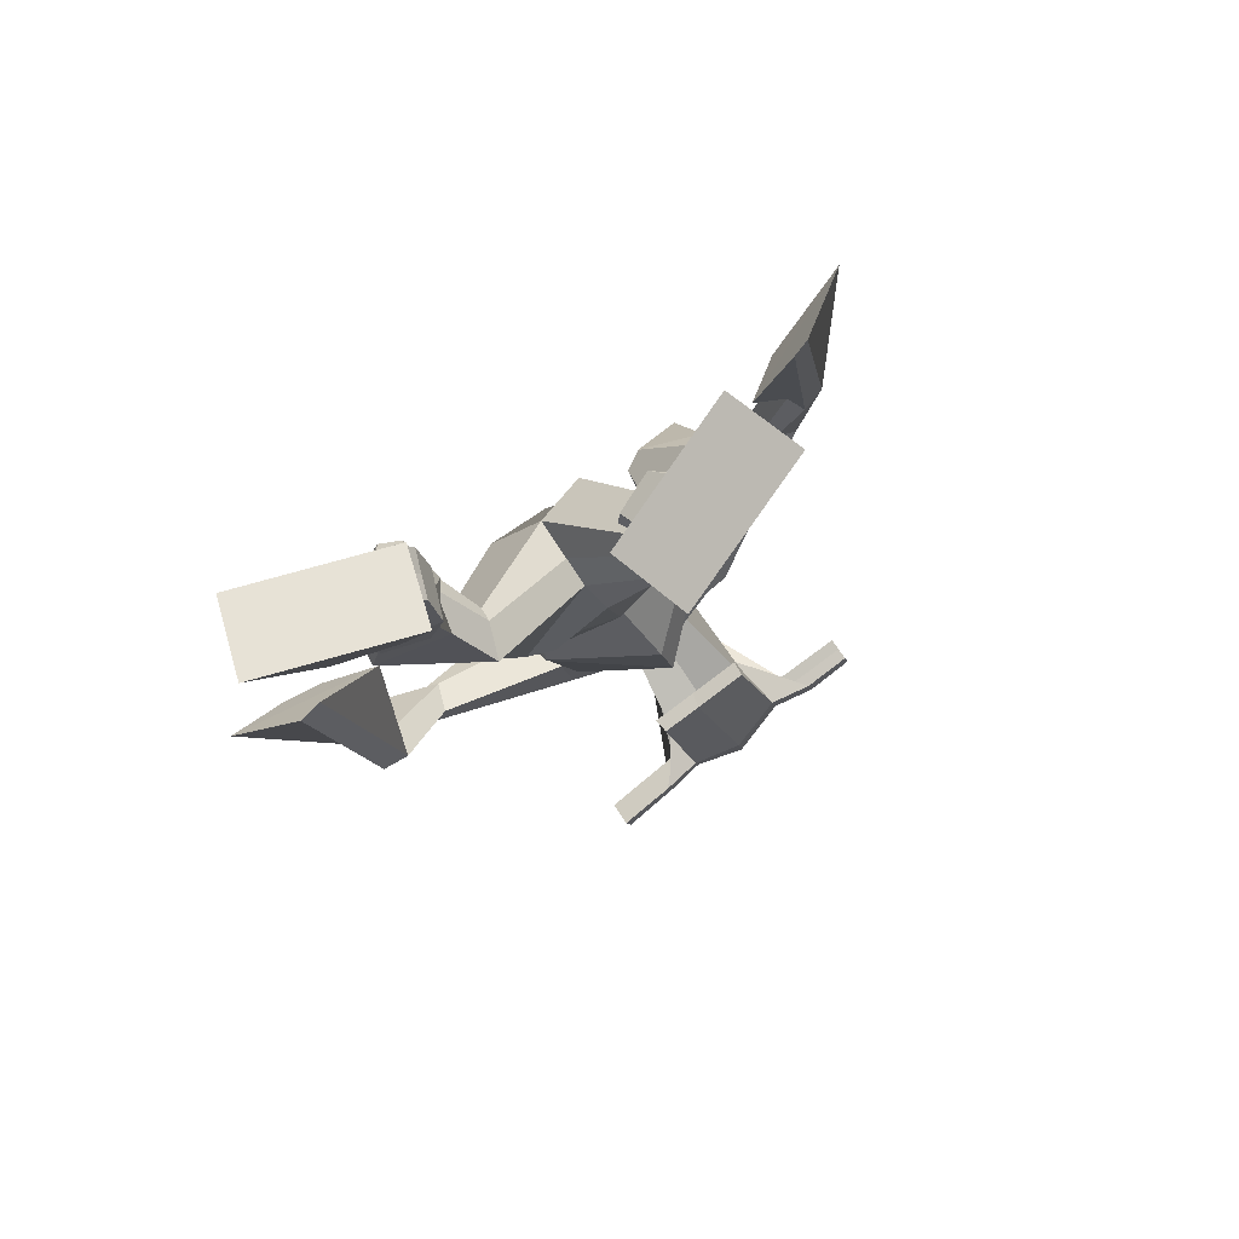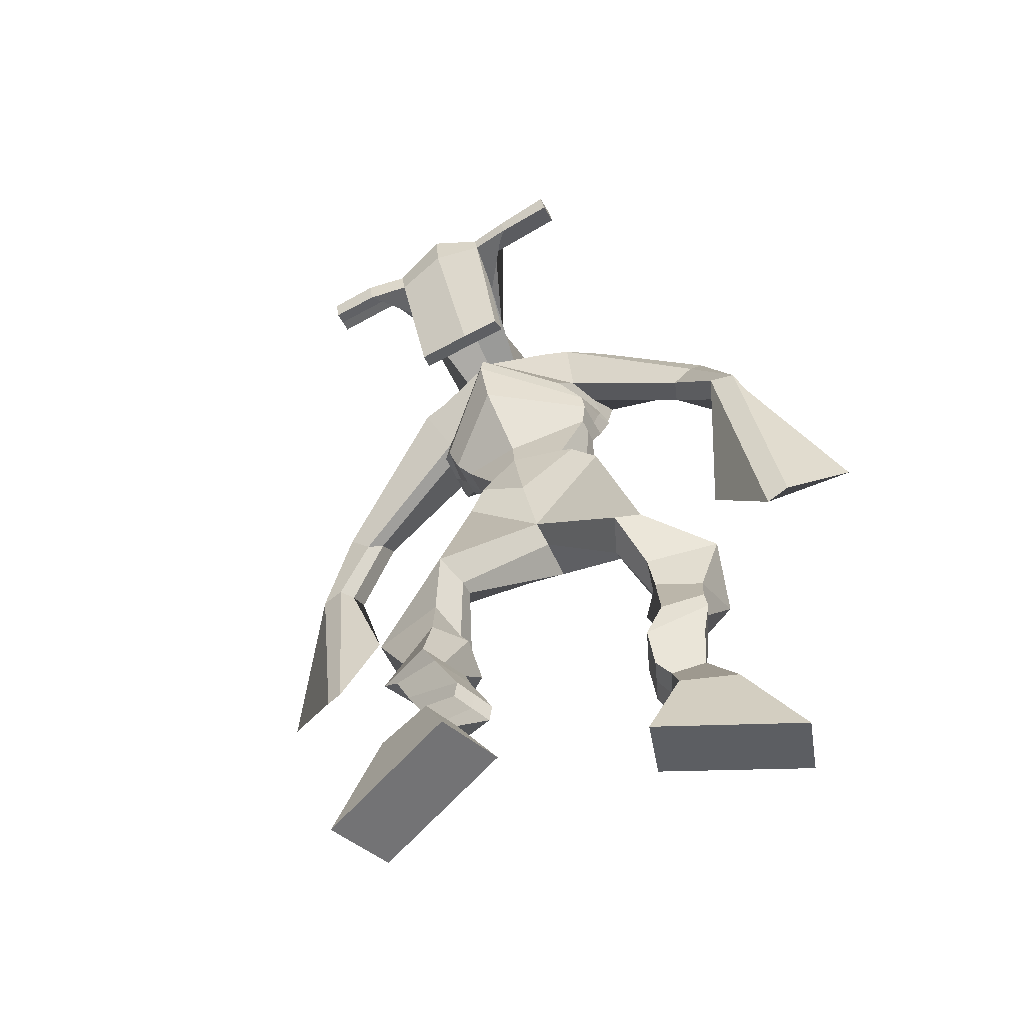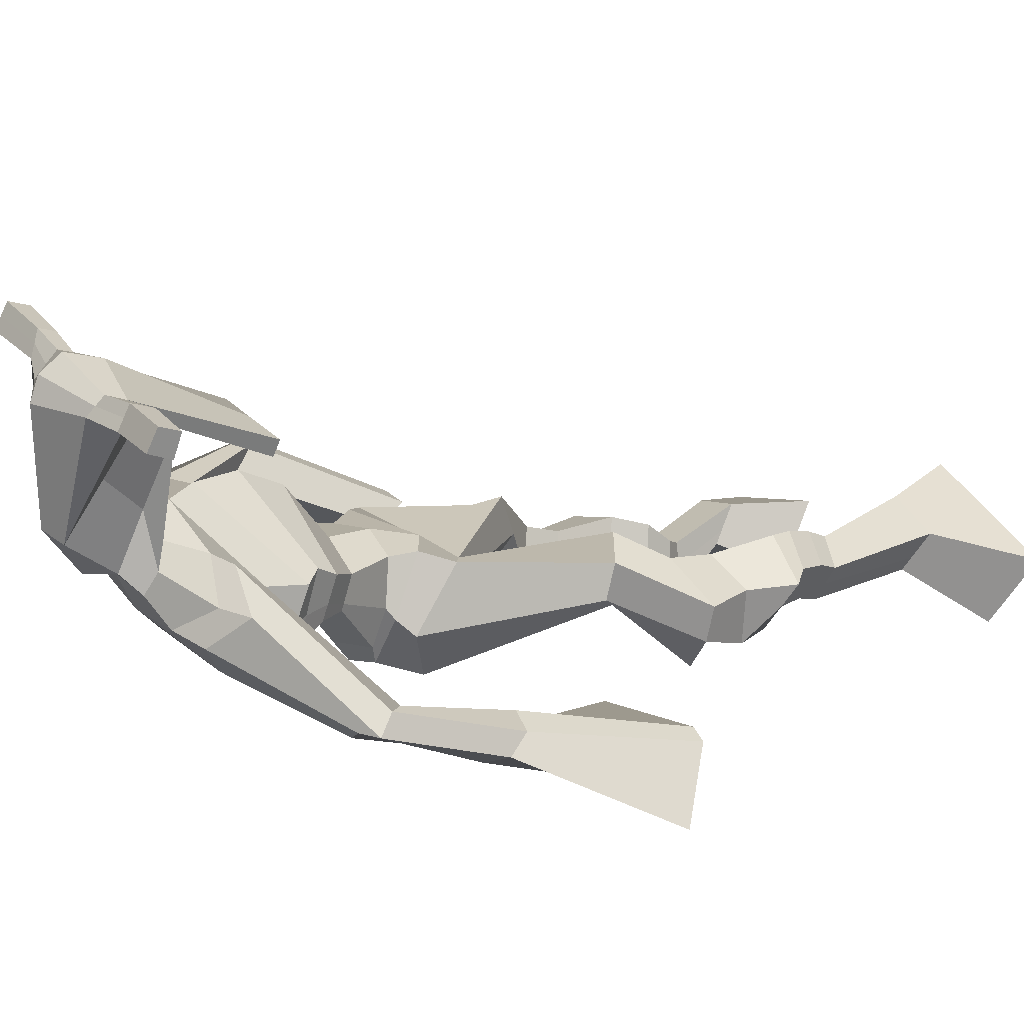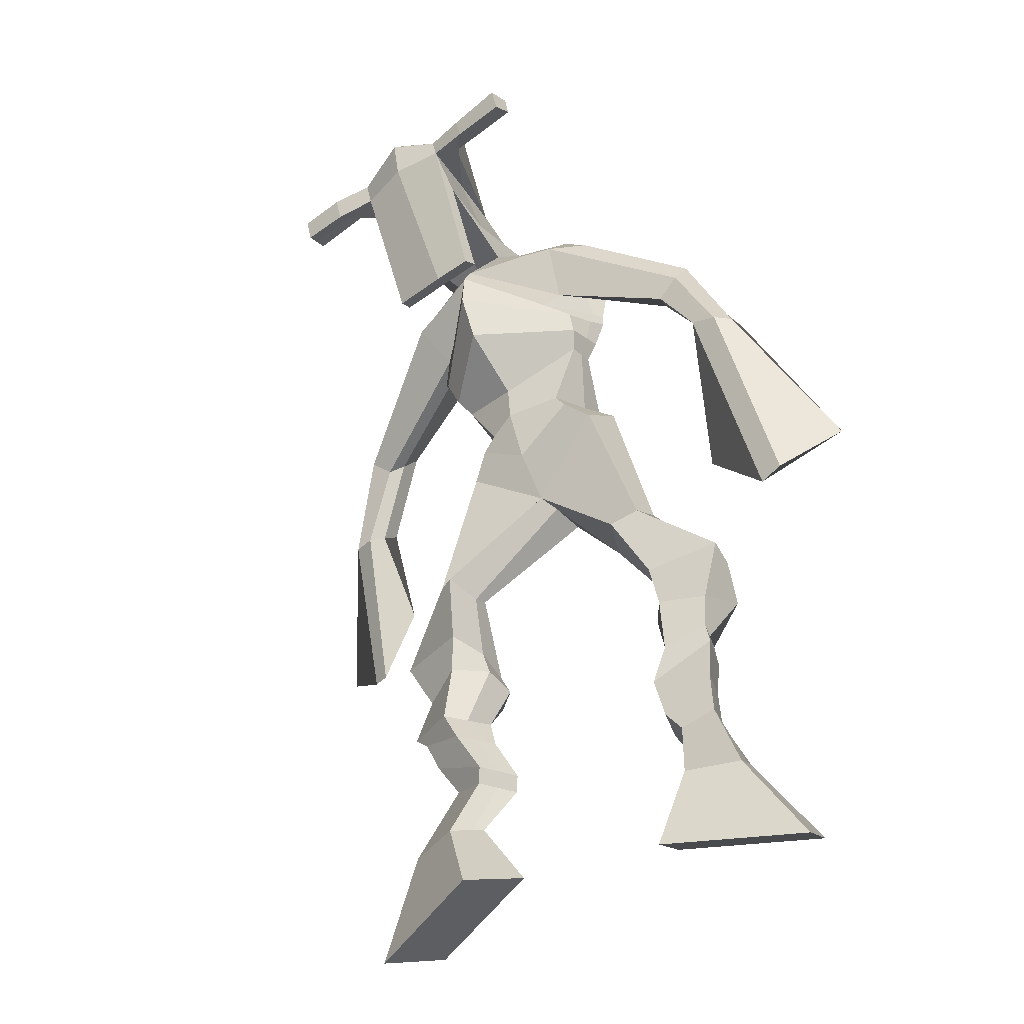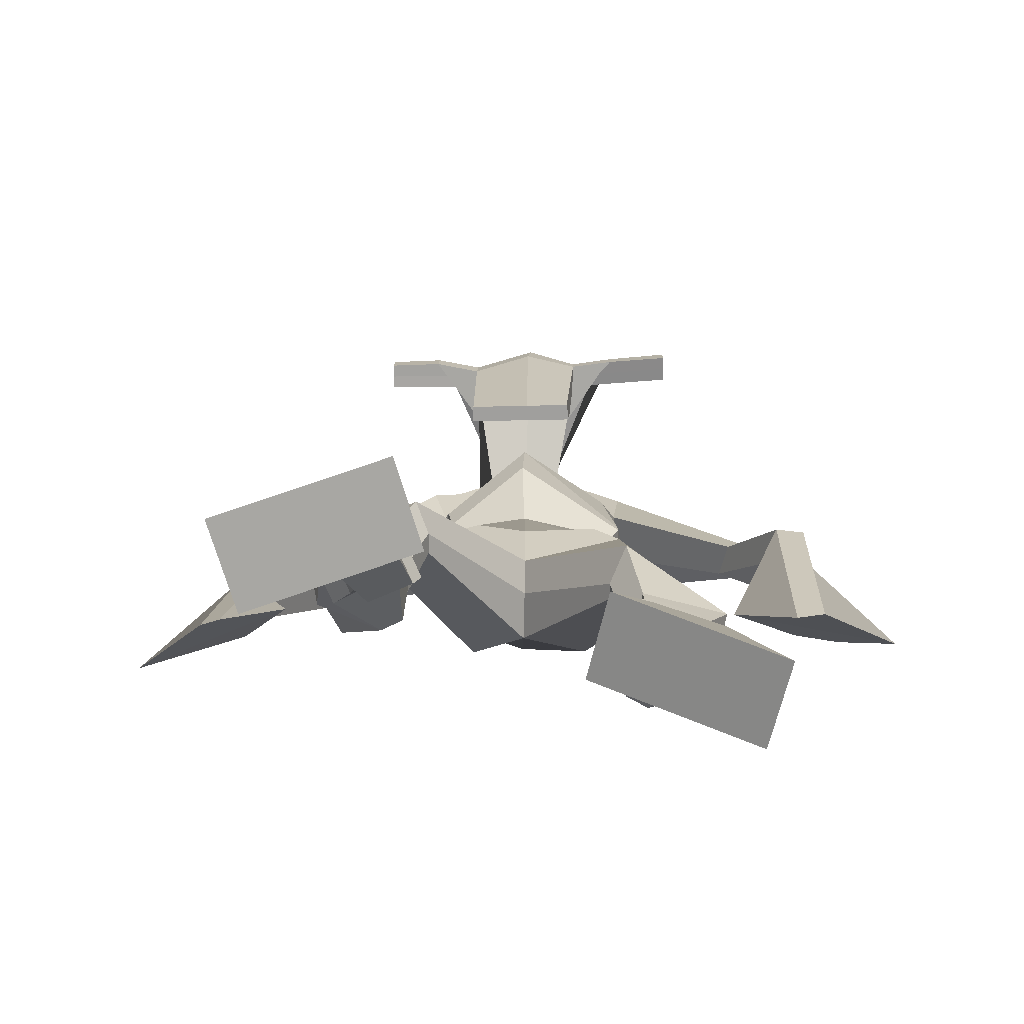
<metadata>
{"format":"obj","ext":"obj","renderer":"f3d","projection":"perspective","resolution":1024,"background":"white","views":[{"elev":-79.8,"azim":-143.8,"up":"+Y"},{"elev":-75.3,"azim":26.9,"up":"+Y"},{"elev":26.2,"azim":-125.2,"up":"+Z"},{"elev":-51.2,"azim":38.3,"up":"+Y"},{"elev":-10.2,"azim":-0.3,"up":"+Z"}]}
</metadata>
<code>
o monstruo
v 0.2231 -0.2859 -0.4081
v 0.2683 -0.3775 -0.4423
v 0.2047 -0.3151 -0.3543
v 0.2358 -0.4289 -0.3481
v 0.1448 -0.2784 -0.4317
v 0.0697 -0.3767 -0.5104
v 0.1262 -0.308 -0.3776
v 0.03719 -0.4281 -0.4162
v 0.2504 -0.1955 -0.4497
v 0.2246 -0.2054 -0.3926
v 0.1976 -0.1698 -0.4675
v 0.1717 -0.179 -0.4107
v 0.2596 -0.1752 -0.4396
v 0.2337 -0.1847 -0.3827
v 0.1797 -0.1241 -0.4443
v 0.1527 -0.1367 -0.3859
v 0.2376 -0.1154 -0.4143
v 0.2106 -0.128 -0.3559
v 0.172 -0.07473 -0.4429
v 0.1391 -0.09192 -0.3724
v 0.2283 -0.06866 -0.4144
v 0.1954 -0.08585 -0.3439
v 0.1499 -0.03809 -0.45
v 0.1148 -0.06315 -0.3764
v 0.2305 0.03886 -0.4594
v 0.2052 0.01238 -0.3475
v 0.2047 0.02733 -0.4737
v 0.142 0.002788 -0.3769
v 0.2145 0.07794 -0.4571
v 0.213 0.07447 -0.338
v 0.1531 0.08381 -0.4692
v 0.1076 0.0851 -0.3603
v 0.2591 0.1406 -0.3591
v 0.2425 0.1462 -0.2915
v 0.2092 0.1715 -0.3759
v 0.2075 0.169 -0.3146
v 0.3816 0.3169 -0.4453
v 0.3836 0.2915 -0.3447
v 0.3142 0.3941 -0.4548
v 0.2912 0.3564 -0.2933
v 0.5069 -0.2519 -0.5347
v 0.4427 -0.3281 -0.575
v 0.5206 -0.2892 -0.4849
v 0.4673 -0.3946 -0.4882
v 0.5841 -0.2569 -0.5613
v 0.6351 -0.3593 -0.6533
v 0.5981 -0.2953 -0.5116
v 0.6596 -0.4258 -0.5665
v 0.4805 -0.1653 -0.5684
v 0.5067 -0.175 -0.5099
v 0.5332 -0.1394 -0.5802
v 0.5552 -0.156 -0.524
v 0.468 -0.1336 -0.5501
v 0.4906 -0.1503 -0.4936
v 0.5483 -0.09748 -0.5505
v 0.5721 -0.1175 -0.4928
v 0.4728 -0.09407 -0.5169
v 0.4966 -0.1141 -0.4592
v 0.5592 -0.04828 -0.5437
v 0.5897 -0.07422 -0.4748
v 0.4993 -0.04533 -0.5169
v 0.5283 -0.0715 -0.4474
v 0.5587 -0.01471 -0.5366
v 0.5897 -0.04909 -0.465
v 0.506 0.0694 -0.5503
v 0.5277 0.02573 -0.442
v 0.5323 0.05908 -0.5654
v 0.5915 0.0195 -0.4701
v 0.522 0.1113 -0.5338
v 0.5284 0.07839 -0.4198
v 0.58 0.1189 -0.5483
v 0.634 0.08779 -0.4448
v 0.49 0.1468 -0.417
v 0.511 0.134 -0.3504
v 0.5398 0.1791 -0.4312
v 0.5464 0.1603 -0.3704
v 0.4662 0.4204 -0.45
v 0.5122 0.3625 -0.3033
v 0.3873 0.7587 -0.2769
v 0.3897 0.7034 -0.1468
v 0.2629 0.7152 -0.3211
v 0.275 0.6414 -0.2346
v 0.5513 0.7008 -0.3184
v 0.5161 0.6152 -0.2284
v 0.293 0.7603 -0.2644
v 0.2898 0.7048 -0.1776
v 0.2321 0.7492 -0.2656
v 0.2548 0.6914 -0.1819
v 0.09773 0.6351 -0.3593
v 0.07186 0.5842 -0.3203
v 0.06766 0.6455 -0.3342
v 0.04533 0.6123 -0.3058
v 0.03144 0.5026 -0.3909
v 0.01617 0.4596 -0.3419
v 0.01126 0.5099 -0.3935
v -0.01915 0.4685 -0.3505
v 0.008802 0.3391 -0.4403
v -0.01335 0.2132 -0.4349
v -0.03842 0.3489 -0.4524
v -0.03893 0.2185 -0.4415
v 0.4824 0.7545 -0.2623
v 0.486 0.7011 -0.1752
v 0.5634 0.7549 -0.2603
v 0.5259 0.6993 -0.1892
v 0.6866 0.5726 -0.3243
v 0.6749 0.5242 -0.287
v 0.7081 0.5768 -0.314
v 0.7077 0.5503 -0.2831
v 0.7359 0.4624 -0.3646
v 0.7308 0.3997 -0.2836
v 0.7704 0.4528 -0.3672
v 0.7665 0.3892 -0.2893
v 0.7396 0.2803 -0.446
v 0.7297 0.1558 -0.44
v 0.7952 0.2684 -0.4567
v 0.7656 0.161 -0.4346
v 0.4009 0.866 0.015
v 0.3984 0.8224 0.06954
v 0.3177 0.8373 0.02062
v 0.3164 0.8129 0.04292
v 0.4597 0.8316 0.01633
v 0.4627 0.7985 0.04462
v 0.4598 0.7298 -0.01415
v 0.3939 0.7369 -0.01265
v 0.3187 0.7248 -0.02144
v 0.3423 0.8002 -0.1988
v 0.4324 0.7971 -0.1985
v 0.3922 0.8228 -0.2128
v 0.4627 0.778 0.03602
v 0.3147 0.7855 0.03028
v 0.4203 0.8554 -0.1495
v 0.3994 0.8663 -0.1446
v 0.3932 0.7724 0.05106
v 0.3579 0.8582 -0.1501
v 0.1889 0.8293 0.02258
v 0.1879 0.8138 0.05159
v 0.1862 0.7858 0.03936
v 0.1871 0.7976 0.007528
v 0.6022 0.8142 0.02593
v 0.601 0.7949 0.05946
v 0.601 0.765 0.04686
v 0.6023 0.7868 0.01787
v 0.2993 0.5226 -0.315
v 0.3836 0.5342 -0.3341
v 0.5074 0.5339 -0.3154
v 0.5078 0.5183 -0.275
v 0.3845 0.4873 -0.258
v 0.2993 0.5065 -0.2685
v 0.2827 0.5599 -0.3103
v 0.5199 0.5451 -0.2597
v 0.2825 0.5379 -0.2526
v 0.384 0.6146 -0.3433
v 0.5214 0.5719 -0.3198
v 0.3827 0.5494 -0.1676
v 0.5193 0.7716 0.0421
v 0.5193 0.7954 0.05212
v 0.5058 0.8131 0.02167
v 0.4874 0.7957 0.01107
v 0.2581 0.8283 0.02251
v 0.2571 0.8114 0.05401
v 0.2552 0.781 0.04073
v 0.2948 0.8009 0.009592
v 0.3894 0.5903 -0.0671
v 0.3849 0.6008 -0.08649
v 0.3104 0.6033 -0.0878
v 0.4509 0.5976 -0.08595
v 0.4477 0.5871 -0.0668
v 0.3113 0.5926 -0.06852
v 0.3882 0.7464 -0.171
v 0.3201 0.7799 -0.2241
v 0.4318 0.7432 -0.1708
v 0.3422 0.7386 -0.1725
v 0.4564 0.7775 -0.2246
v 0.3892 0.7814 -0.2226
v 0.2636 0.6071 -0.3242
v 0.5202 0.5785 -0.25
v 0.2762 0.568 -0.2322
v 0.3855 0.6696 -0.3362
v 0.5391 0.6131 -0.319
v 0.3866 0.6097 -0.1325
v 0.26 0.6206 -0.3156
v 0.4969 0.5835 -0.2118
v 0.2635 0.5884 -0.2426
v 0.3865 0.7307 -0.3101
v 0.5396 0.6314 -0.3184
v 0.3894 0.6701 -0.1336
v 0.3823 0.4876 -0.4067
v 0.4746 0.475 -0.3906
v 0.3842 0.4269 -0.2637
v 0.318 0.4678 -0.393
v 0.461 0.4339 -0.2854
v 0.3364 0.4297 -0.2827
v 0.05459 -0.4006 -0.4666
v 0.217 -0.2953 -0.3903
v 0.1386 -0.2881 -0.4138
v 0.2532 -0.4014 -0.3985
v 0.2372 -0.2002 -0.421
v 0.1844 -0.1744 -0.4389
v 0.2466 -0.1799 -0.4111
v 0.1662 -0.1304 -0.4151
v 0.2241 -0.1217 -0.3851
v 0.1556 -0.08332 -0.4076
v 0.2118 -0.07725 -0.3792
v 0.1323 -0.05062 -0.4132
v 0.2413 0.023 -0.3941
v 0.1264 0.02052 -0.4431
v 0.2257 0.07531 -0.3965
v 0.1199 0.08639 -0.4167
v 0.2592 0.1274 -0.3364
v 0.2029 0.1858 -0.3621
v 0.383 0.3053 -0.3866
v 0.2805 0.4262 -0.3736
v 0.6465 -0.3902 -0.613
v 0.5115 -0.264 -0.5182
v 0.5887 -0.2697 -0.5449
v 0.4541 -0.359 -0.5347
v 0.494 -0.1699 -0.539
v 0.5447 -0.1478 -0.5519
v 0.4795 -0.1418 -0.5218
v 0.5602 -0.1075 -0.5217
v 0.4847 -0.1041 -0.488
v 0.5745 -0.06125 -0.5093
v 0.5138 -0.05842 -0.4822
v 0.5742 -0.0319 -0.5008
v 0.4929 0.04429 -0.4879
v 0.6099 0.04581 -0.5332
v 0.5141 0.09355 -0.4756
v 0.6193 0.1033 -0.4996
v 0.4892 0.129 -0.4004
v 0.5483 0.1887 -0.4141
v 0.5136 0.4314 -0.3711
v 0.2643 0.6442 -0.2645
v 0.5326 0.6642 -0.2815
v 0.2373 0.7256 -0.221
v 0.2043 0.7008 -0.227
v 0.0924 0.5966 -0.3334
v 0.03084 0.6373 -0.3258
v 0.02713 0.4797 -0.3662
v -0.01981 0.492 -0.3771
v 0.0658 0.2907 -0.41
v -0.1291 0.3102 -0.4868
v 0.5404 0.7364 -0.2172
v 0.5787 0.6974 -0.2196
v 0.6638 0.5529 -0.3211
v 0.7265 0.567 -0.2897
v 0.7248 0.4326 -0.3231
v 0.7754 0.421 -0.3279
v 0.6564 0.2421 -0.4241
v 0.8607 0.2032 -0.4674
v 0.4 0.8535 0.04904
v 0.3171 0.8251 0.03177
v 0.4612 0.815 0.03048
v 0.4359 0.7707 -0.1182
v 0.3419 0.7624 -0.1247
v 0.4427 0.8167 -0.05675
v 0.3351 0.8219 -0.05995
v 0.1884 0.8216 0.03709
v 0.1866 0.7917 0.02344
v 0.6016 0.8045 0.0427
v 0.6017 0.7759 0.03236
v 0.5076 0.5269 -0.2976
v 0.2992 0.5196 -0.3062
v 0.5207 0.5607 -0.2952
v 0.2826 0.5519 -0.2894
v 0.5033 0.7837 0.02659
v 0.5125 0.8042 0.0369
v 0.275 0.791 0.02516
v 0.2576 0.8199 0.03826
v 0.3203 0.7588 -0.1989
v 0.4547 0.7595 -0.1987
v 0.5303 0.6009 -0.2945
v 0.2694 0.5907 -0.2873
v 0.5347 0.6213 -0.2971
v 0.2614 0.6089 -0.2881
v 0.3165 0.4476 -0.3427
v 0.4775 0.4528 -0.3423
v 0.3814 0.465 -0.4411
v 0.4572 0.4628 -0.4227
v 0.3841 0.352 -0.2945
v 0.3334 0.4548 -0.4259
v 0.479 0.3981 -0.283
v 0.3205 0.3953 -0.2785
v 0.493 0.4432 -0.3546
v 0.3 0.4442 -0.3525
f 1 5 11 9
f 4 3 7 8
f 193 195 5 6
f 193 196 4 8
f 196 194 3 4
f 6 5 1 2
f 198 12 16 200
f 7 3 10 12
f 195 7 12 198
f 194 1 9 197
f 200 16 20 202
f 12 10 14 16
f 9 11 15 13
f 197 9 13 199
f 20 18 22 24
f 16 14 18 20
f 13 15 19 17
f 199 13 17 201
f 21 23 27 25
f 17 19 23 21
f 201 17 21 203
f 202 20 24 204
f 206 28 32 208
f 203 21 25 205
f 204 24 28 206
f 24 22 26 28
f 29 31 35 33
f 28 26 30 32
f 25 27 31 29
f 205 25 29 207
f 209 33 37 211
f 207 29 33 209
f 208 32 36 210
f 32 30 34 36
f 185 184 79 83
f 210 36 40 212
f 36 34 38 40
f 33 35 39 37
f 41 49 51 45
f 44 48 47 43
f 213 46 45 215
f 213 48 44 216
f 216 44 43 214
f 46 42 41 45
f 218 220 56 52
f 47 52 50 43
f 215 218 52 47
f 214 217 49 41
f 220 222 60 56
f 52 56 54 50
f 49 53 55 51
f 217 219 53 49
f 60 64 62 58
f 56 60 58 54
f 53 57 59 55
f 219 221 57 53
f 61 65 67 63
f 57 61 63 59
f 221 223 61 57
f 222 224 64 60
f 226 228 72 68
f 223 225 65 61
f 224 226 68 64
f 64 68 66 62
f 69 73 75 71
f 68 72 70 66
f 65 69 71 67
f 225 227 69 65
f 229 211 37 73
f 227 229 73 69
f 228 230 76 72
f 72 76 74 70
f 184 181 81 79
f 230 231 78 76
f 76 78 38 74
f 73 37 77 75
f 268 159 135 257
f 133 129 122 118
f 186 182 84 80
f 274 183 82 232
f 273 185 83 233
f 183 186 80 82
f 234 235 88 86
f 82 88 92 90
f 82 80 86 88
f 79 81 87 85
f 90 92 96 94
f 235 87 91 237
f 232 82 90 236
f 87 81 89 91
f 95 93 97 99
f 236 90 94 238
f 91 89 93 95
f 237 91 95 239
f 240 98 100 241
f 239 95 99 241
f 94 96 100 98
f 238 94 98 240
f 242 102 104 243
f 83 79 101 103
f 80 84 104 102
f 104 84 106 108
f 108 106 110 112
f 83 103 107 105
f 233 83 105 244
f 243 104 108 245
f 109 111 115 113
f 245 108 112 247
f 105 107 111 109
f 244 105 109 246
f 248 113 115 249
f 246 109 113 248
f 112 110 114 116
f 247 112 116 249
f 250 117 119 251
f 250 118 122 252
f 156 155 141 140
f 131 132 117 121
f 132 134 119 117
f 130 133 118 120
f 172 169 124 125
f 174 170 126 128
f 173 174 128 127
f 270 173 127 253
f 169 171 123 124
f 269 172 125 254
f 129 133 163 167
f 128 126 134 132
f 127 128 132 131
f 253 127 131 255
f 130 125 165 168
f 254 125 130 256
f 258 137 136 257
f 161 160 136 137
f 267 161 137 258
f 159 162 138 135
f 260 142 139 259
f 158 157 139 142
f 266 156 140 259
f 265 158 142 260
f 192 189 147 148
f 276 188 145 261
f 275 192 148 262
f 189 191 146 147
f 187 190 143 144
f 188 187 144 145
f 148 147 154 151
f 261 145 153 263
f 262 148 151 264
f 147 146 150 154
f 144 143 149 152
f 145 144 152 153
f 255 131 158 265
f 252 122 156 266
f 131 121 157 158
f 122 129 155 156
f 119 134 162 159
f 256 130 161 267
f 130 120 160 161
f 251 119 159 268
f 165 164 163 168
f 164 166 167 163
f 133 130 168 163
f 123 129 167 166
f 124 123 166 164
f 125 124 164 165
f 234 86 172 269
f 80 102 171 169
f 242 101 173 270
f 101 79 174 173
f 79 85 170 174
f 86 80 169 172
f 151 154 180 177
f 263 153 179 271
f 264 151 177 272
f 154 150 176 180
f 152 149 175 178
f 153 152 178 179
f 177 180 186 183
f 271 179 185 273
f 272 177 183 274
f 180 176 182 186
f 178 175 181 184
f 179 178 184 185
f 278 277 187 188
f 277 280 190 187
f 279 281 191 189
f 284 282 192 275
f 283 278 188 276
f 282 279 189 192
f 281 283 276 191
f 280 284 275 190
f 175 272 274 181
f 176 271 273 182
f 149 264 272 175
f 150 263 271 176
f 102 242 270 171
f 85 234 269 170
f 120 251 268 160
f 134 256 267 162
f 121 252 266 157
f 129 255 265 155
f 143 262 264 149
f 146 261 263 150
f 190 275 262 143
f 191 276 261 146
f 155 265 260 141
f 157 266 259 139
f 141 260 259 140
f 162 267 258 138
f 138 258 257 135
f 126 254 256 134
f 123 253 255 129
f 170 269 254 126
f 171 270 253 123
f 117 250 252 121
f 118 250 251 120
f 111 247 249 115
f 110 246 248 114
f 114 248 249 116
f 106 244 246 110
f 107 245 247 111
f 103 243 245 107
f 84 233 244 106
f 101 242 243 103
f 93 238 240 97
f 96 239 241 100
f 97 240 241 99
f 92 237 239 96
f 89 236 238 93
f 81 232 236 89
f 88 235 237 92
f 85 87 235 234
f 182 273 233 84
f 181 274 232 81
f 160 268 257 136
f 75 77 231 230
f 71 75 230 228
f 70 74 229 227
f 74 38 211 229
f 66 70 227 225
f 63 67 226 224
f 62 66 225 223
f 67 71 228 226
f 59 63 224 222
f 58 62 223 221
f 54 58 221 219
f 50 54 219 217
f 55 59 222 220
f 43 50 217 214
f 45 51 218 215
f 51 55 220 218
f 42 216 214 41
f 46 213 216 42
f 48 213 215 47
f 35 210 212 39
f 31 208 210 35
f 30 207 209 34
f 34 209 211 38
f 26 205 207 30
f 23 204 206 27
f 22 203 205 26
f 27 206 208 31
f 19 202 204 23
f 18 201 203 22
f 14 199 201 18
f 10 197 199 14
f 15 200 202 19
f 3 194 197 10
f 5 195 198 11
f 11 198 200 15
f 2 1 194 196
f 6 2 196 193
f 8 7 195 193
f 39 212 284 280
f 78 231 283 281
f 40 38 279 282
f 231 77 278 283
f 212 40 282 284
f 38 78 281 279
f 37 39 280 277
f 77 37 277 278

</code>
